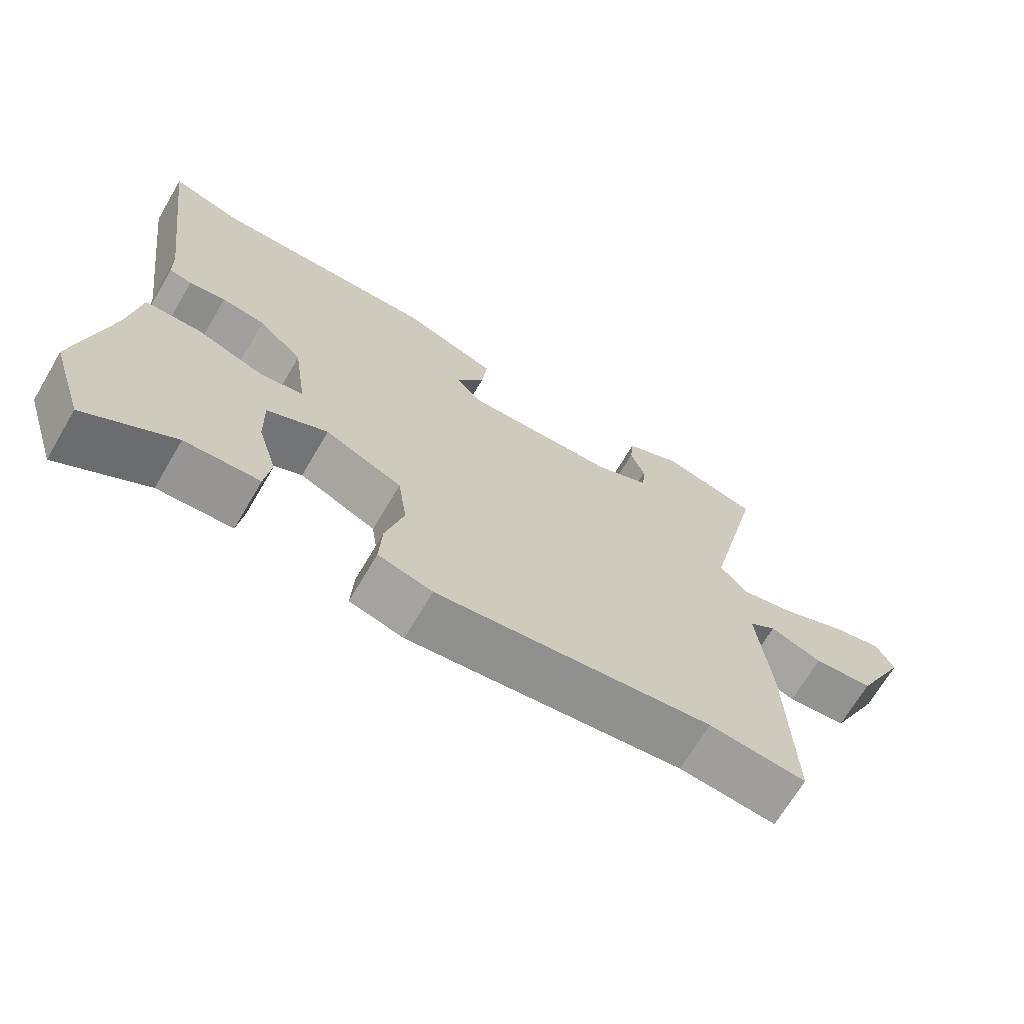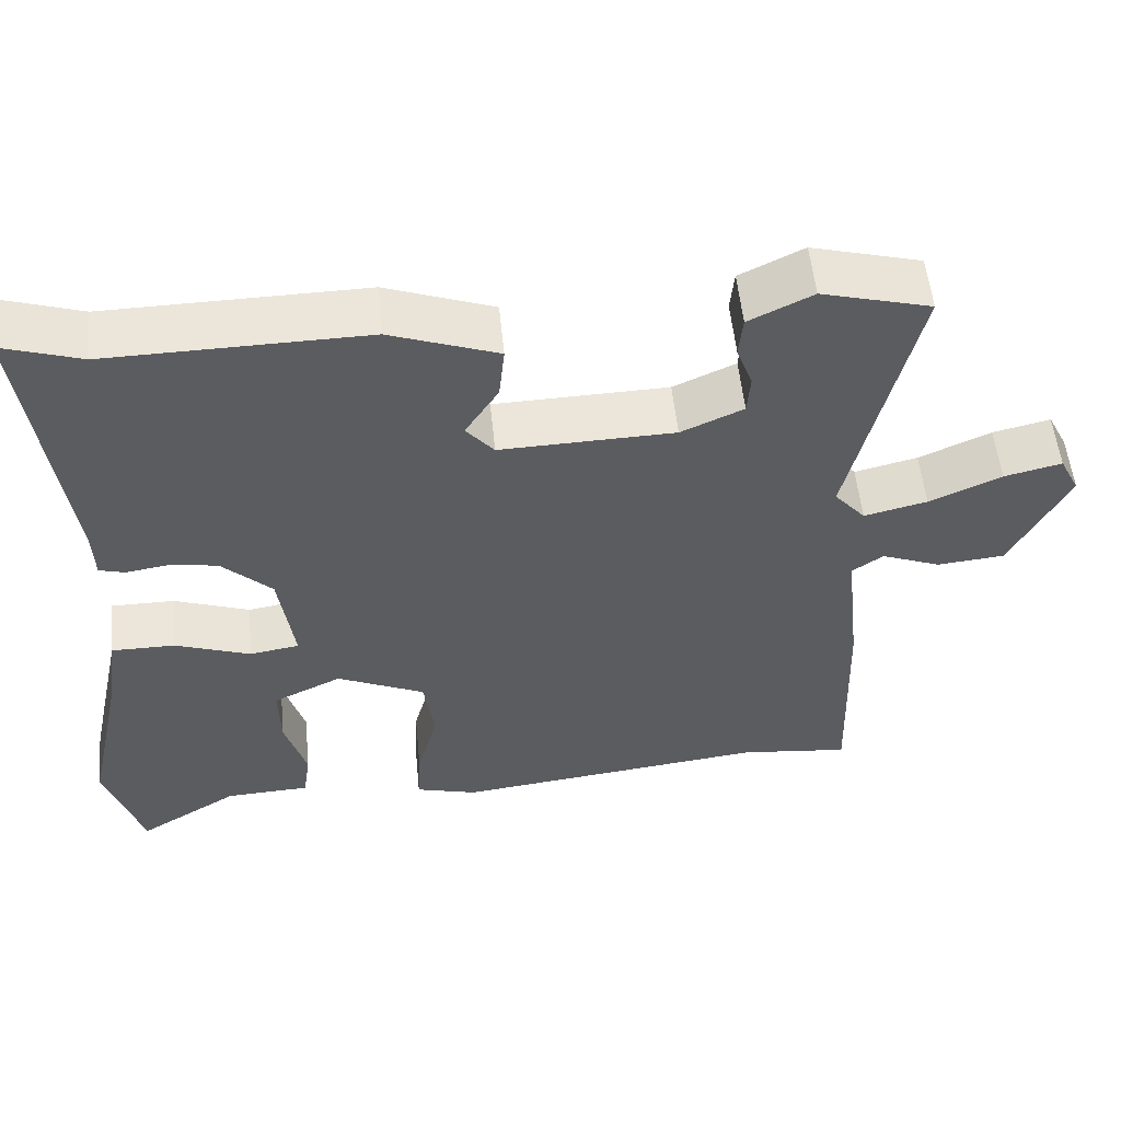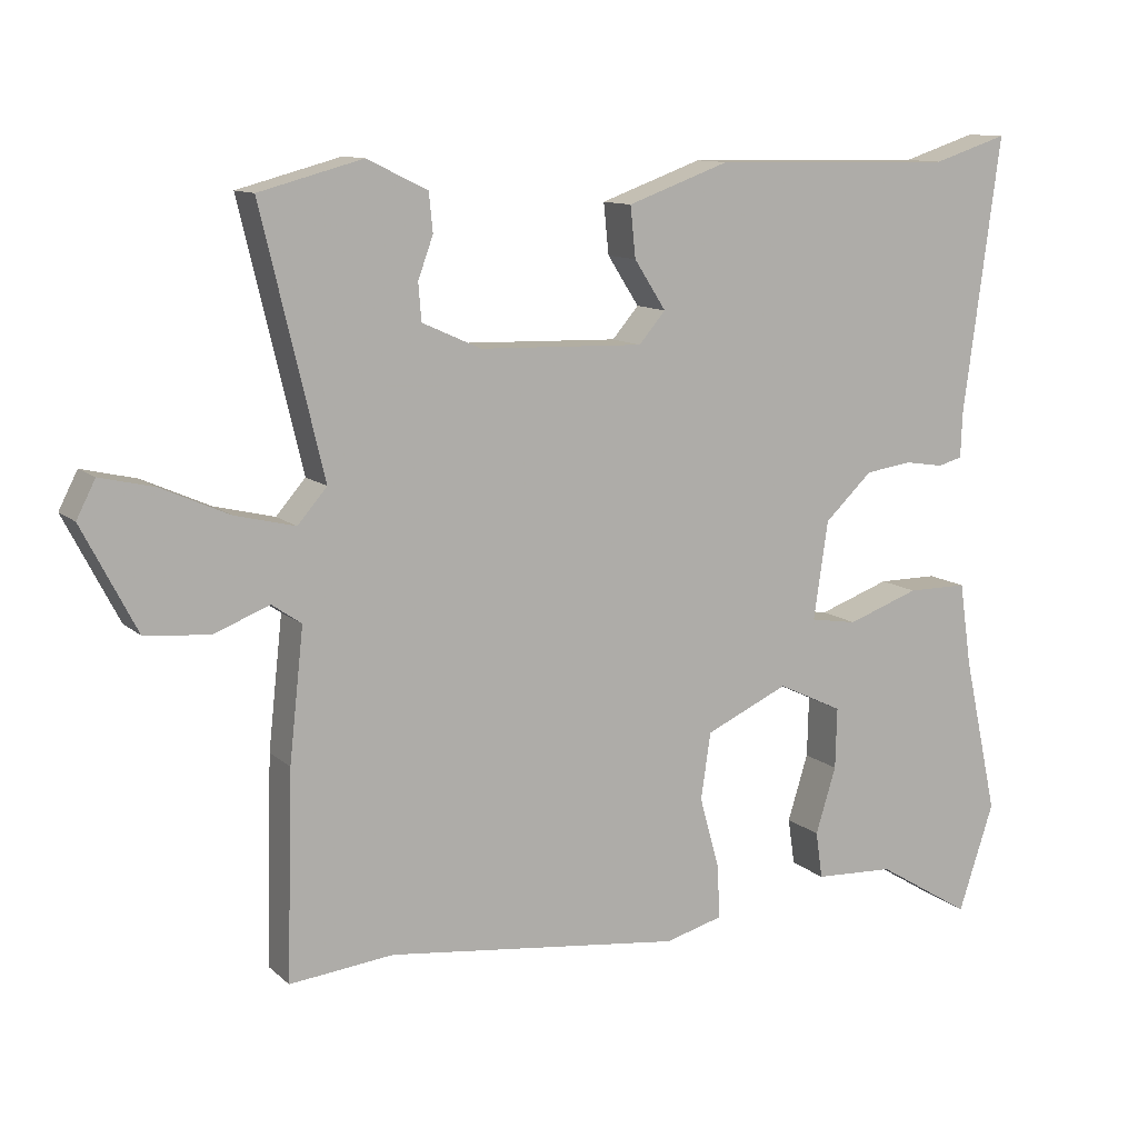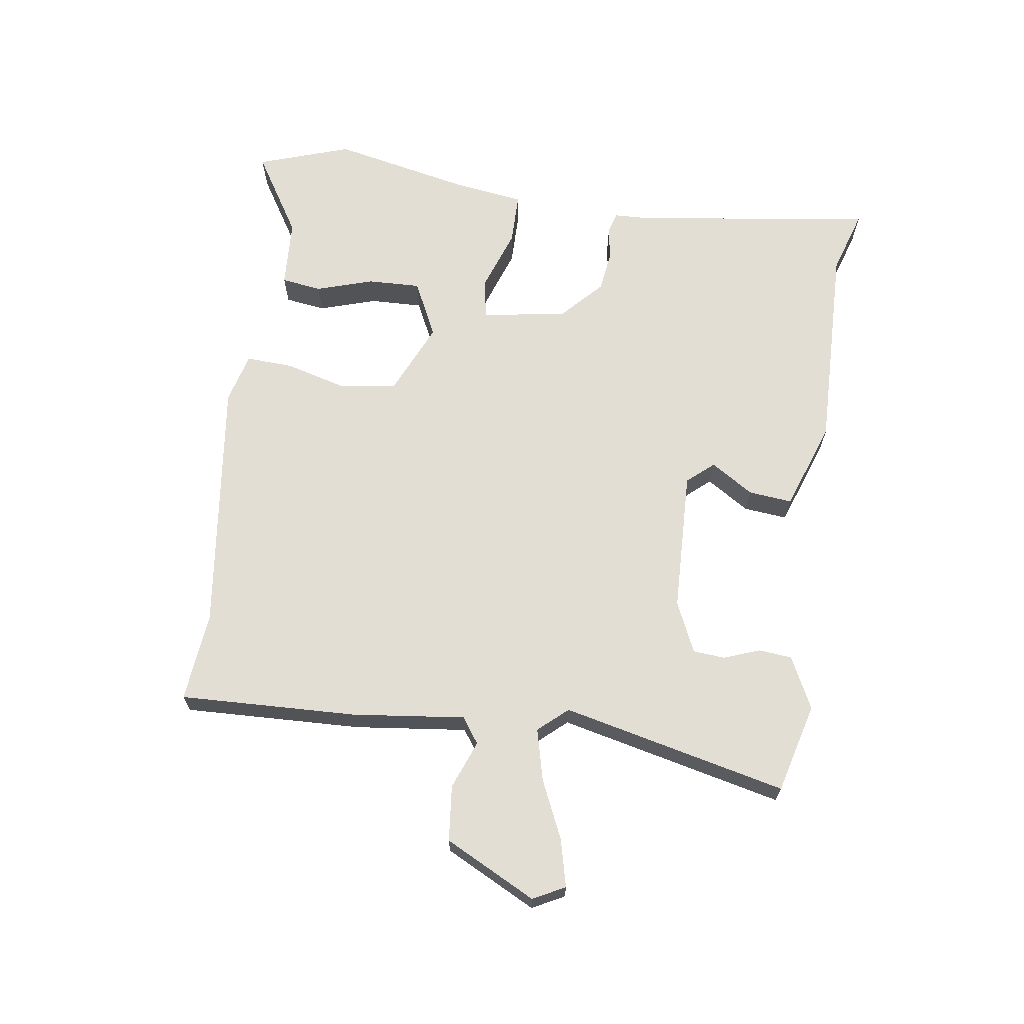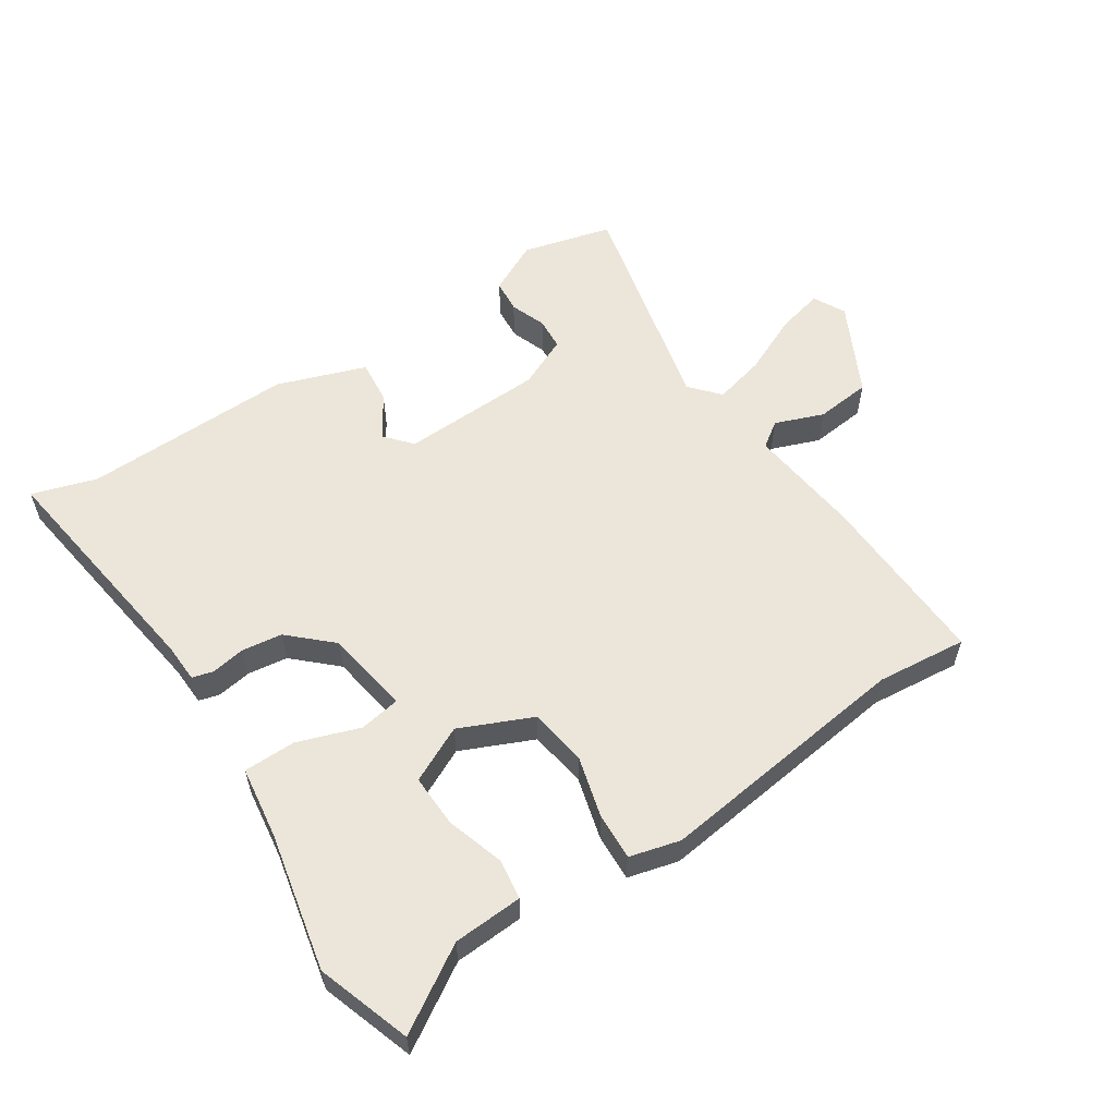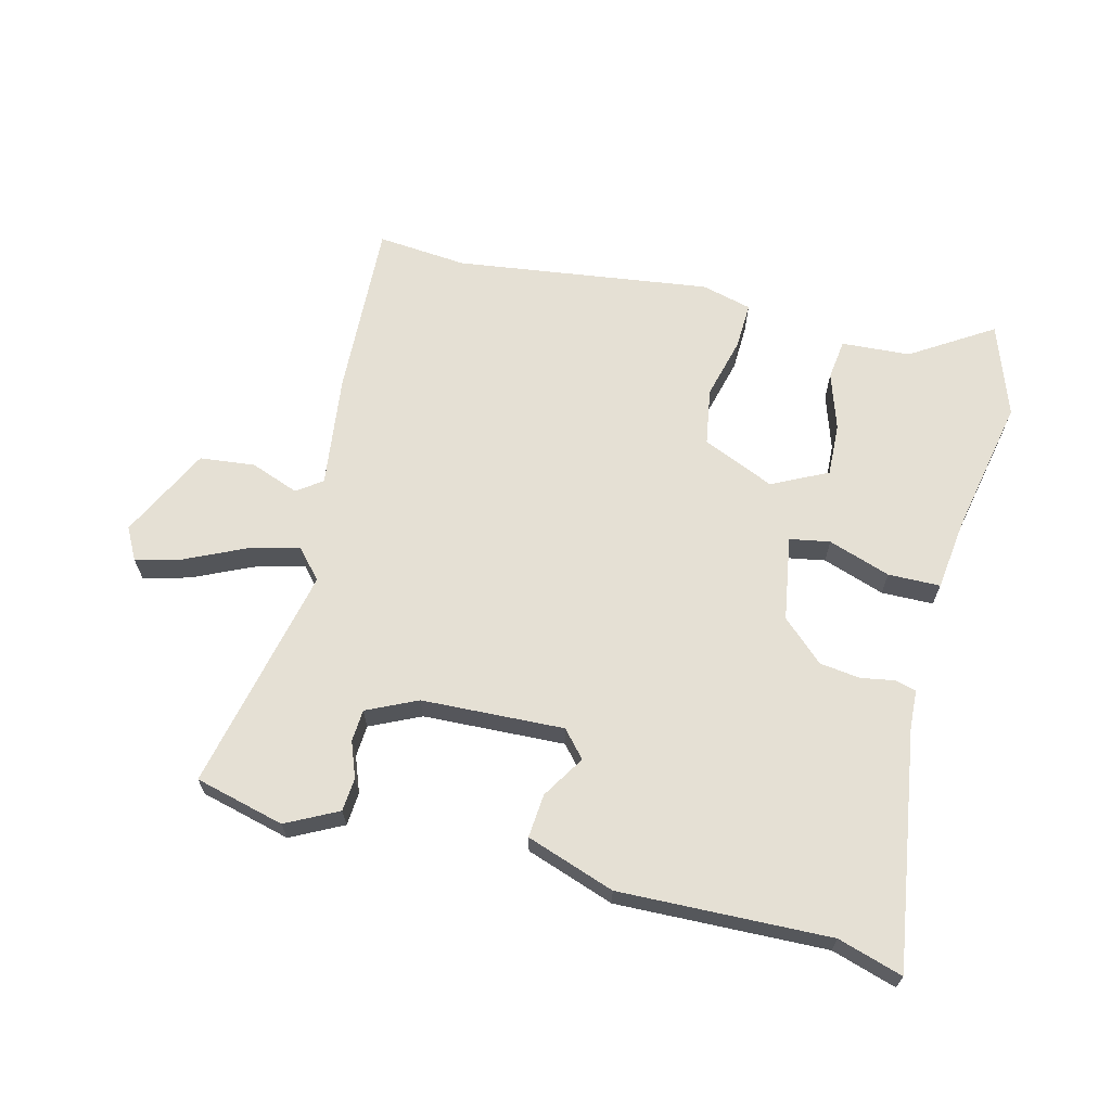
<metadata>
{"format":"obj","ext":"obj","renderer":"f3d","projection":"perspective","resolution":1024,"background":"white","views":[{"elev":-68.6,"azim":149.5,"up":"+Z"},{"elev":54.3,"azim":174.3,"up":"+Z"},{"elev":11.2,"azim":-27.3,"up":"+Z"},{"elev":67.3,"azim":-82.2,"up":"+Y"},{"elev":57.4,"azim":146.2,"up":"+Y"},{"elev":65.8,"azim":13.2,"up":"+Y"}]}
</metadata>
<code>
v 0.527 0.07 -0.419
v 0.48 0.07 -0.562
v 0.354 0.07 -0.485
v 0.248 0.07 -0.48
v 0.239 0.07 -0.418
v 0.266 0.07 -0.33
v 0.268 0.07 -0.249
v 0.182 0.07 -0.208
v 0.072 0.07 -0.258
v 0.059 0.07 -0.346
v 0.085 0.07 -0.44
v 0.089 0.07 -0.512
v 0.012 0.07 -0.533
v -0.38 0.07 -0.487
v -0.518 0.07 -0.502
v -0.51 0.07 -0.229
v -0.491 0.07 -0.056
v -0.53 0.07 -0.029
v -0.604 0.07 -0.058
v -0.689 0.07 -0.05
v -0.761 0.07 0.089
v -0.736 0.07 0.138
v -0.664 0.07 0.121
v -0.574 0.07 0.081
v -0.495 0.07 0.062
v -0.456 0.07 0.107
v -0.538 0.07 0.451
v -0.401 0.07 0.488
v -0.321 0.07 0.449
v -0.316 0.07 0.398
v -0.336 0.07 0.343
v -0.332 0.07 0.294
v -0.254 0.07 0.259
v -0.036 0.07 0.253
v -0.001 0.07 0.294
v -0.043 0.07 0.359
v -0.05 0.07 0.426
v 0.085 0.07 0.475
v 0.408 0.07 0.47
v 0.507 0.07 0.502
v 0.458 0.07 0.136
v 0.456 0.07 0.077
v 0.424 0.07 0.068
v 0.372 0.07 0.076
v 0.31 0.07 0.067
v 0.247 0.07 0.007
v 0.228 0.07 -0.123
v 0.29 0.07 -0.133
v 0.385 0.07 -0.099
v 0.465 0.07 -0.099
v 0.481 0.07 -0.209
v 0.527 0 -0.419
v 0.48 0 -0.562
v 0.354 0 -0.485
v 0.248 0 -0.48
v 0.239 0 -0.418
v 0.266 0 -0.33
v 0.268 0 -0.249
v 0.182 0 -0.208
v 0.072 0 -0.258
v 0.059 0 -0.346
v 0.085 0 -0.44
v 0.089 0 -0.512
v 0.012 0 -0.533
v -0.38 0 -0.487
v -0.518 0 -0.502
v -0.51 0 -0.229
v -0.491 0 -0.056
v -0.53 0 -0.029
v -0.604 0 -0.058
v -0.689 0 -0.05
v -0.761 0 0.089
v -0.736 0 0.138
v -0.664 0 0.121
v -0.574 0 0.081
v -0.495 0 0.062
v -0.456 0 0.107
v -0.538 0 0.451
v -0.401 0 0.488
v -0.321 0 0.449
v -0.316 0 0.398
v -0.336 0 0.343
v -0.332 0 0.294
v -0.254 0 0.259
v -0.036 0 0.253
v -0.001 0 0.294
v -0.043 0 0.359
v -0.05 0 0.426
v 0.085 0 0.475
v 0.408 0 0.47
v 0.507 0 0.502
v 0.458 0 0.136
v 0.456 0 0.077
v 0.424 0 0.068
v 0.372 0 0.076
v 0.31 0 0.067
v 0.247 0 0.007
v 0.228 0 -0.123
v 0.29 0 -0.133
v 0.385 0 -0.099
v 0.465 0 -0.099
v 0.481 0 -0.209
f 48 49 50 51
f 1 2 3
f 51 1 3
f 48 51 3
f 47 48 3
f 41 42 43 44
f 41 44 45
f 40 41 45
f 39 40 45
f 39 45 46
f 38 39 46
f 37 38 46
f 36 37 46
f 35 36 46
f 29 30 31
f 28 29 31
f 27 28 31
f 26 27 31
f 26 31 32
f 22 23 24
f 21 22 24
f 20 21 24
f 19 20 24
f 18 19 24
f 17 18 24 25
f 14 15 16 17
f 17 25 26
f 14 17 26
f 13 14 26
f 12 13 26
f 11 12 26
f 10 11 26
f 3 4 5 6
f 3 6 7
f 47 3 7
f 34 35 46 47
f 47 7 8
f 34 47 8
f 33 34 8
f 26 32 33
f 10 26 33
f 9 10 33
f 8 9 33
f 102 101 100 99
f 54 53 52
f 54 52 102
f 54 102 99
f 54 99 98
f 95 94 93 92
f 96 95 92
f 96 92 91
f 96 91 90
f 97 96 90
f 97 90 89
f 97 89 88
f 97 88 87
f 97 87 86
f 82 81 80
f 82 80 79
f 82 79 78
f 82 78 77
f 83 82 77
f 75 74 73
f 75 73 72
f 75 72 71
f 75 71 70
f 75 70 69
f 76 75 69 68
f 68 67 66 65
f 77 76 68
f 77 68 65
f 77 65 64
f 77 64 63
f 77 63 62
f 77 62 61
f 57 56 55 54
f 58 57 54
f 58 54 98
f 98 97 86 85
f 59 58 98
f 59 98 85
f 59 85 84
f 84 83 77
f 84 77 61
f 84 61 60
f 84 60 59
f 1 52 53 2
f 2 53 54 3
f 3 54 55 4
f 4 55 56 5
f 5 56 57 6
f 6 57 58 7
f 7 58 59 8
f 8 59 60 9
f 9 60 61 10
f 10 61 62 11
f 11 62 63 12
f 12 63 64 13
f 13 64 65 14
f 14 65 66 15
f 15 66 67 16
f 16 67 68 17
f 17 68 69 18
f 18 69 70 19
f 19 70 71 20
f 20 71 72 21
f 21 72 73 22
f 22 73 74 23
f 23 74 75 24
f 24 75 76 25
f 25 76 77 26
f 26 77 78 27
f 27 78 79 28
f 28 79 80 29
f 29 80 81 30
f 30 81 82 31
f 31 82 83 32
f 32 83 84 33
f 33 84 85 34
f 34 85 86 35
f 35 86 87 36
f 36 87 88 37
f 37 88 89 38
f 38 89 90 39
f 39 90 91 40
f 40 91 92 41
f 41 92 93 42
f 42 93 94 43
f 43 94 95 44
f 44 95 96 45
f 45 96 97 46
f 46 97 98 47
f 47 98 99 48
f 48 99 100 49
f 49 100 101 50
f 50 101 102 51
f 51 102 52 1

</code>
